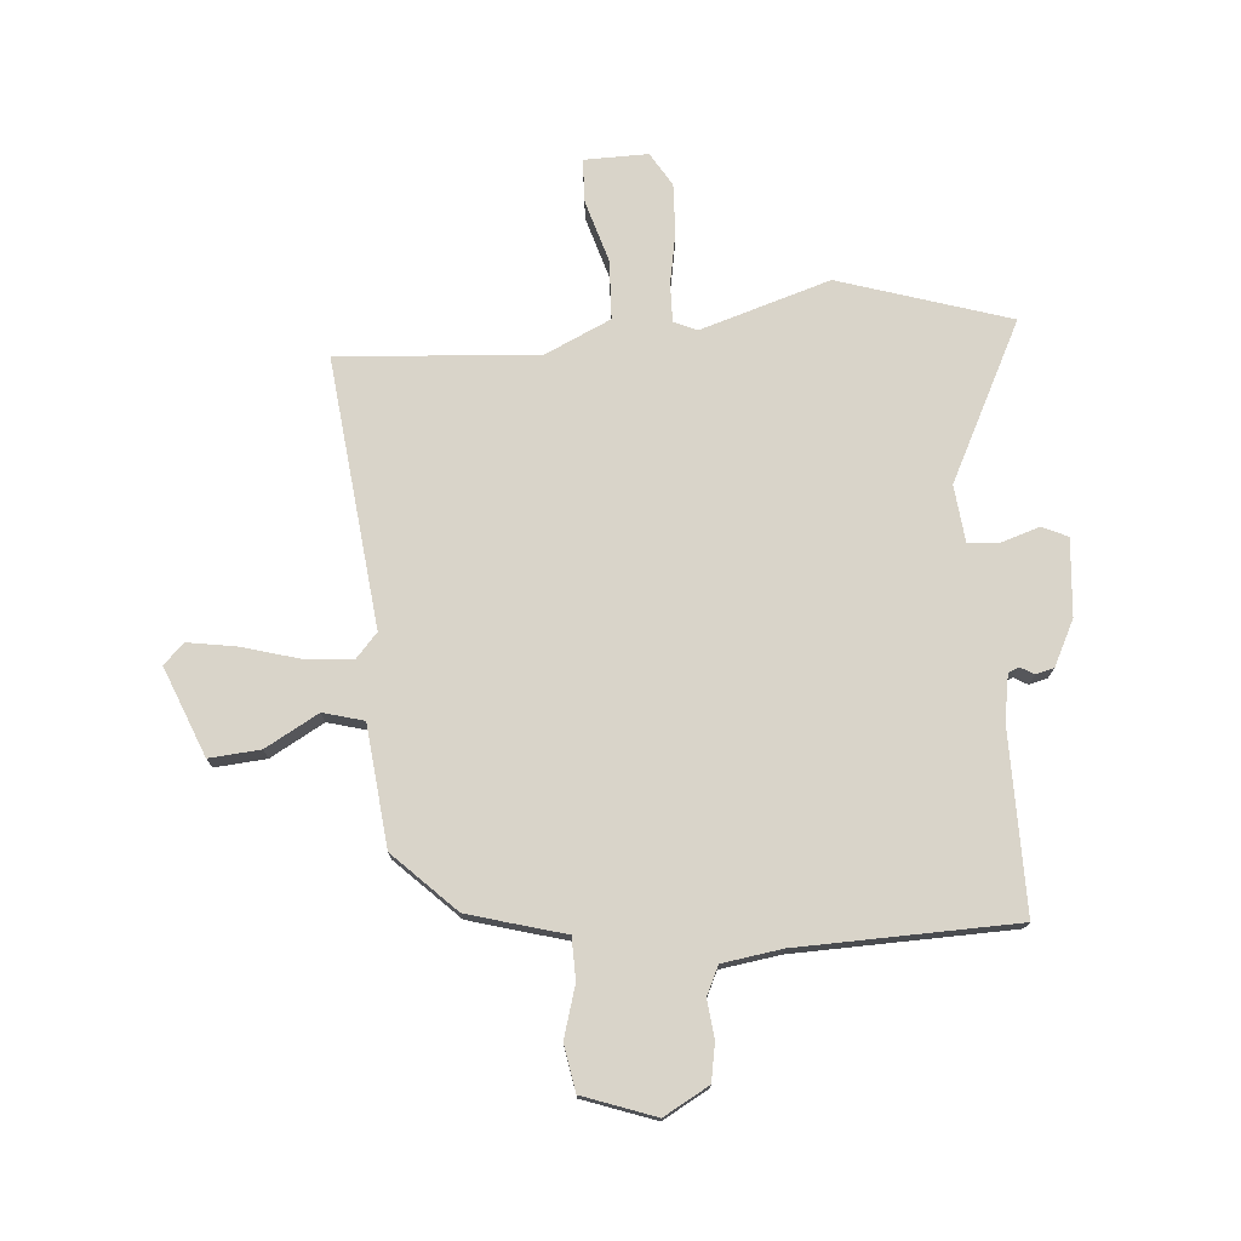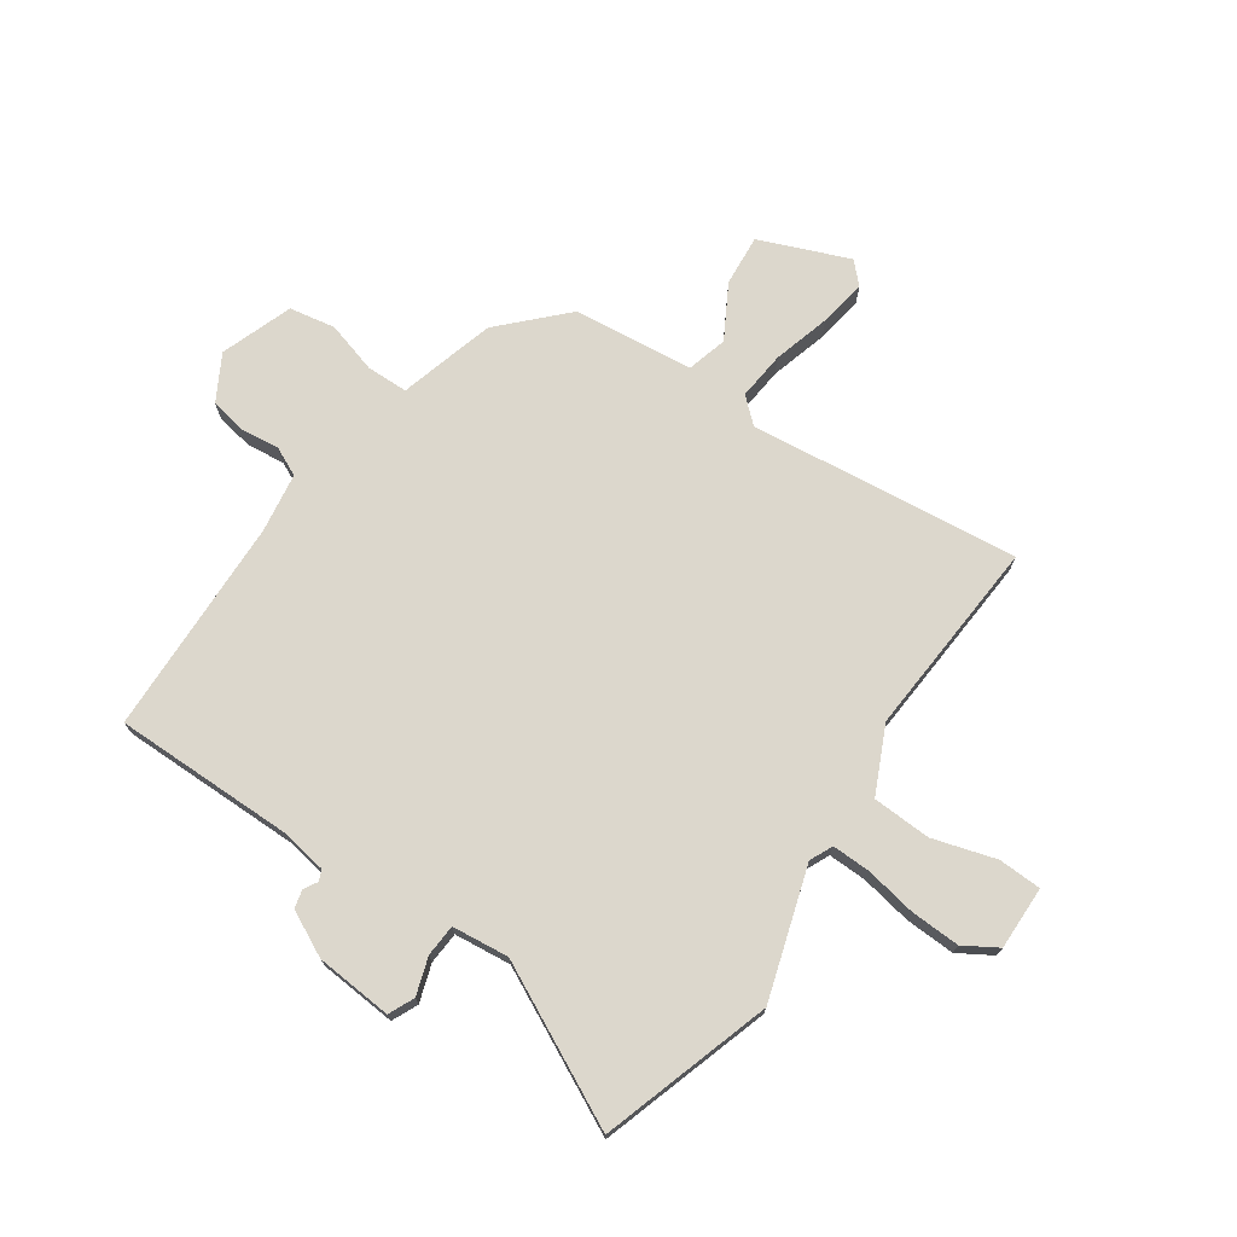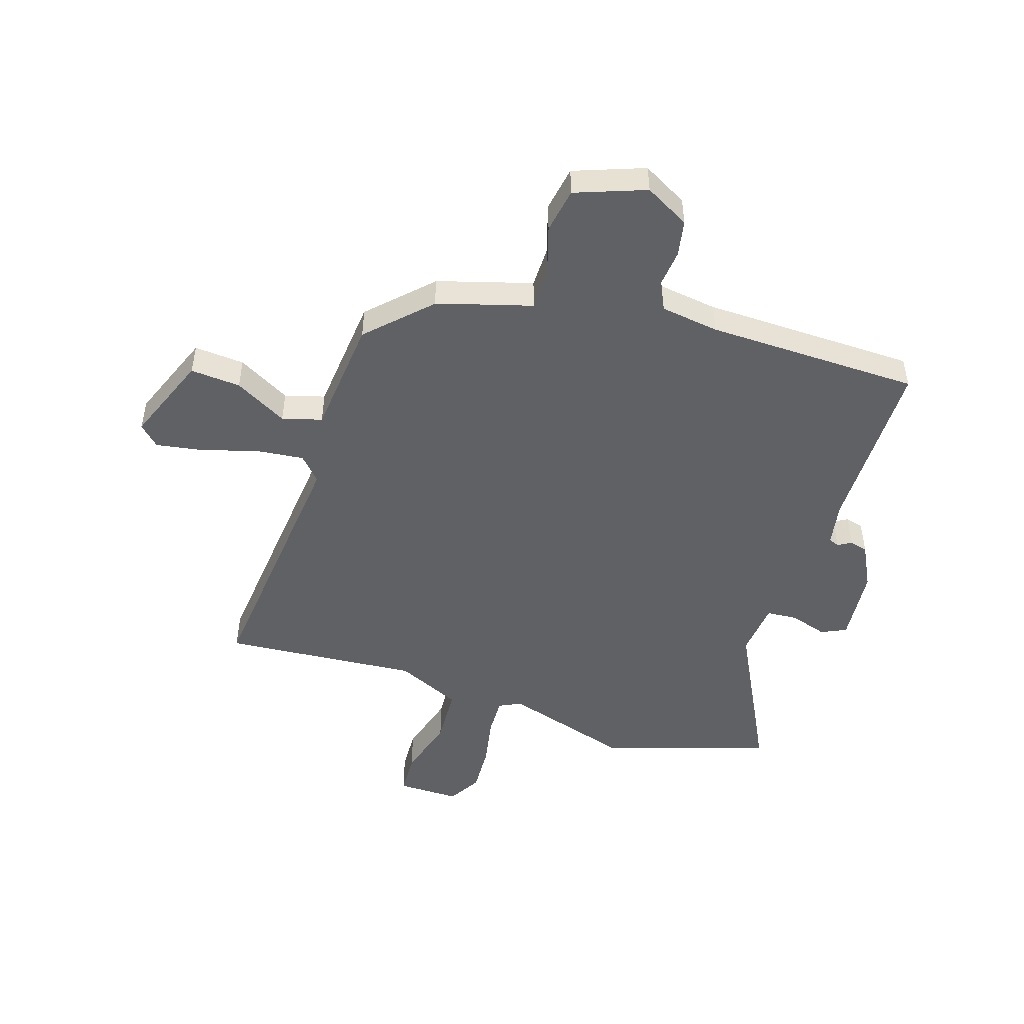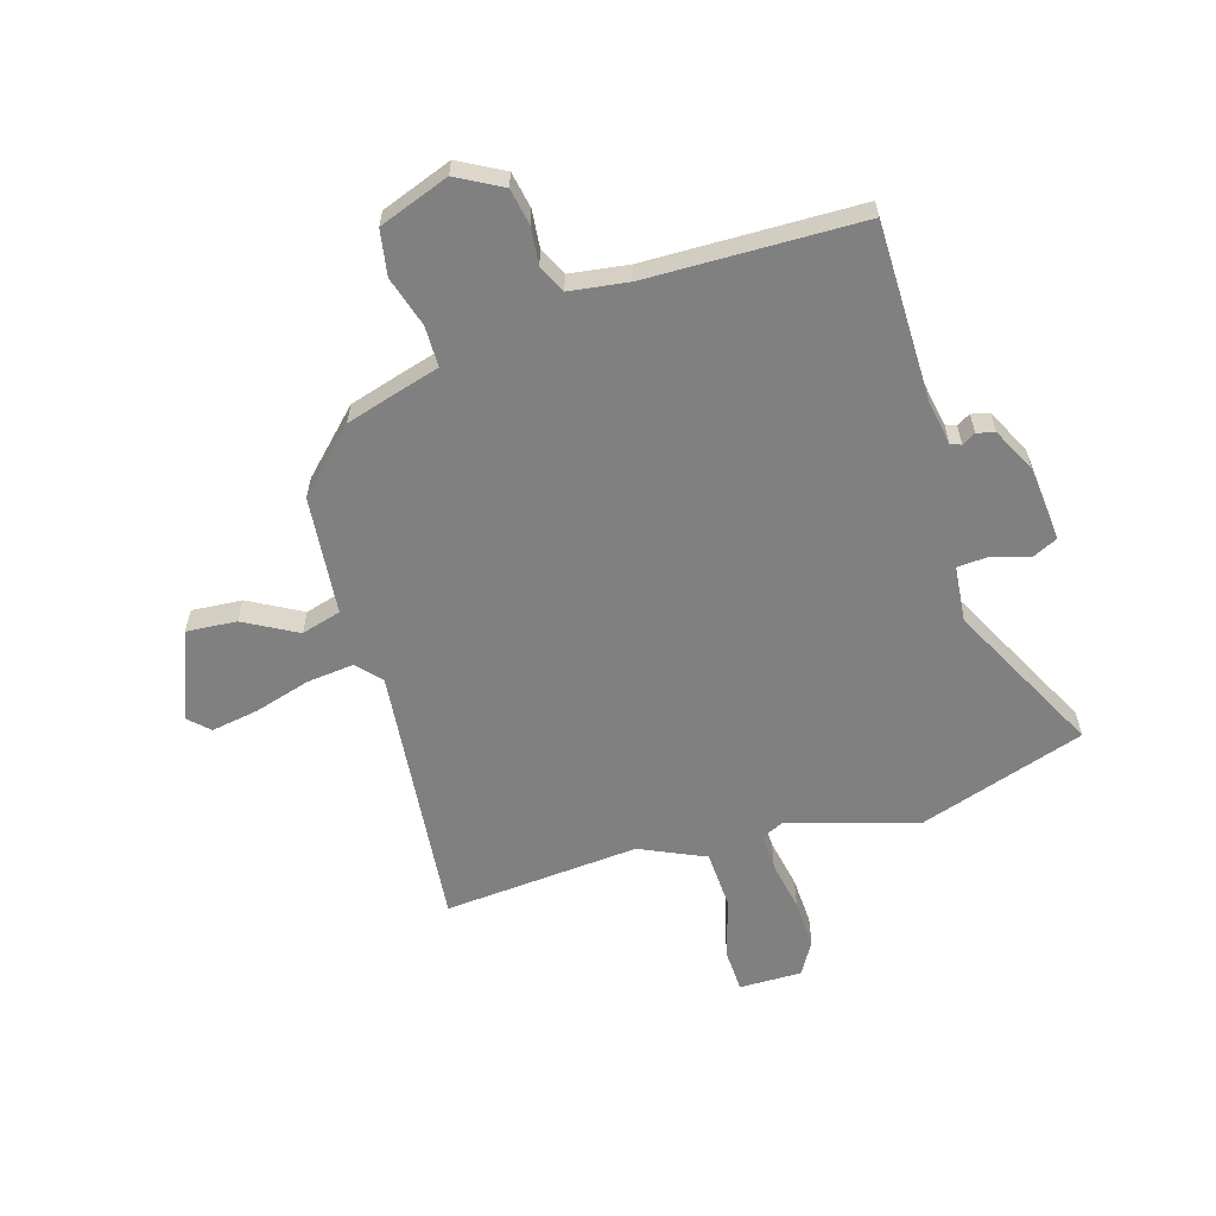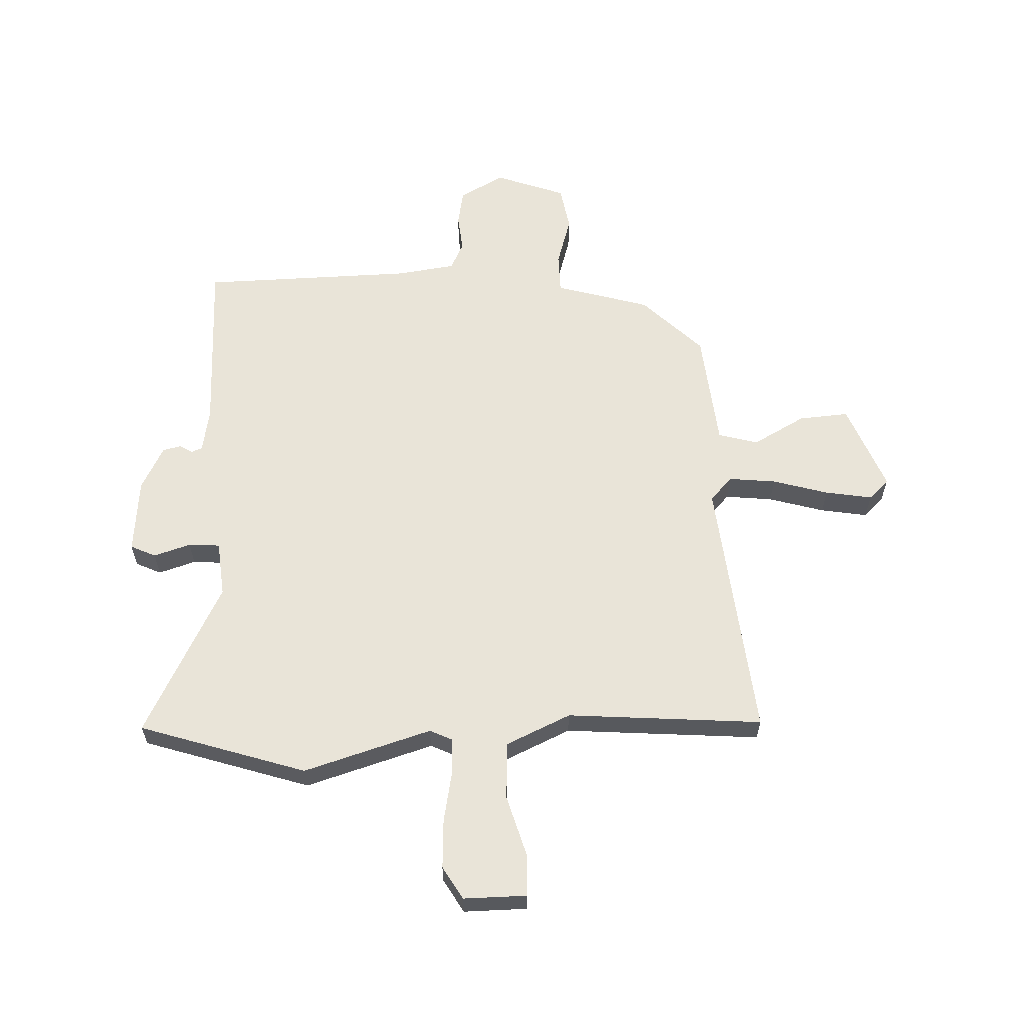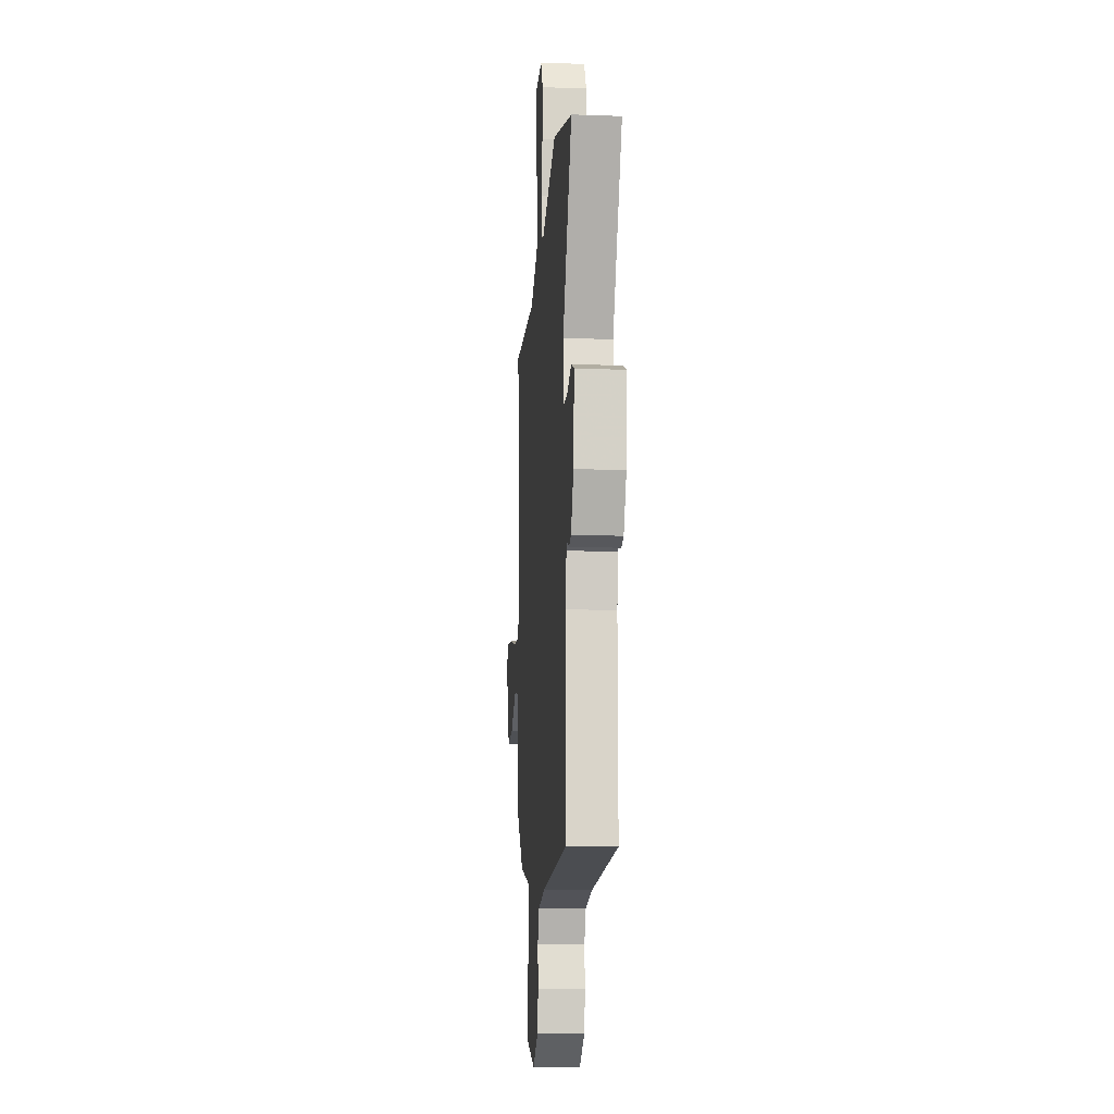
<metadata>
{"format":"obj","ext":"obj","renderer":"f3d","projection":"perspective","resolution":1024,"background":"white","views":[{"elev":74.9,"azim":175.1,"up":"+Y"},{"elev":73.0,"azim":-55.9,"up":"+Y"},{"elev":-49.0,"azim":162.4,"up":"+Y"},{"elev":-60.2,"azim":-163.1,"up":"+Y"},{"elev":60.6,"azim":-2.2,"up":"+Y"},{"elev":-14.5,"azim":-94.5,"up":"+Z"}]}
</metadata>
<code>
v 0.351 0.07 -0.446
v 0.28 0.07 -0.467
v 0.182 0.07 -0.495
v 0.181 0.07 -0.568
v 0.208 0.07 -0.658
v 0.194 0.07 -0.739
v 0.068 0.07 -0.785
v -0.012 0.07 -0.741
v -0.024 0.07 -0.676
v -0.017 0.07 -0.609
v -0.041 0.07 -0.559
v -0.146 0.07 -0.544
v -0.528 0.07 -0.536
v -0.529 0.07 -0.216
v -0.543 0.07 -0.138
v -0.562 0.07 -0.13
v -0.586 0.07 -0.144
v -0.618 0.07 -0.136
v -0.658 0.07 -0.057
v -0.67 0.07 0.078
v -0.625 0.07 0.099
v -0.559 0.07 0.078
v -0.503 0.07 0.082
v -0.493 0.07 0.182
v -0.633 0.07 0.457
v -0.335 0.07 0.553
v -0.106 0.07 0.483
v -0.066 0.07 0.502
v -0.068 0.07 0.569
v -0.085 0.07 0.659
v -0.089 0.07 0.746
v -0.054 0.07 0.805
v 0.058 0.07 0.804
v 0.061 0.07 0.728
v 0.029 0.07 0.618
v 0.034 0.07 0.515
v 0.15 0.07 0.462
v 0.5 0.07 0.489
v 0.451 0.07 0.015
v 0.49 0.07 -0.028
v 0.575 0.07 -0.019
v 0.675 0.07 0.01
v 0.759 0.07 0.024
v 0.795 0.07 -0.011
v 0.733 0.07 -0.168
v 0.643 0.07 -0.161
v 0.549 0.07 -0.109
v 0.478 0.07 -0.129
v 0.457 0.07 -0.341
v 0.351 0 -0.446
v 0.28 0 -0.467
v 0.182 0 -0.495
v 0.181 0 -0.568
v 0.208 0 -0.658
v 0.194 0 -0.739
v 0.068 0 -0.785
v -0.012 0 -0.741
v -0.024 0 -0.676
v -0.017 0 -0.609
v -0.041 0 -0.559
v -0.146 0 -0.544
v -0.528 0 -0.536
v -0.529 0 -0.216
v -0.543 0 -0.138
v -0.562 0 -0.13
v -0.586 0 -0.144
v -0.618 0 -0.136
v -0.658 0 -0.057
v -0.67 0 0.078
v -0.625 0 0.099
v -0.559 0 0.078
v -0.503 0 0.082
v -0.493 0 0.182
v -0.633 0 0.457
v -0.335 0 0.553
v -0.106 0 0.483
v -0.066 0 0.502
v -0.068 0 0.569
v -0.085 0 0.659
v -0.089 0 0.746
v -0.054 0 0.805
v 0.058 0 0.804
v 0.061 0 0.728
v 0.029 0 0.618
v 0.034 0 0.515
v 0.15 0 0.462
v 0.5 0 0.489
v 0.451 0 0.015
v 0.49 0 -0.028
v 0.575 0 -0.019
v 0.675 0 0.01
v 0.759 0 0.024
v 0.795 0 -0.011
v 0.733 0 -0.168
v 0.643 0 -0.161
v 0.549 0 -0.109
v 0.478 0 -0.129
v 0.457 0 -0.341
f 48 49 1 2
f 44 45 46 47
f 44 47 48
f 41 42 43 44
f 40 41 44 48
f 39 40 48 2
f 37 38 39 2
f 32 33 34 35
f 32 35 36
f 29 30 31 32
f 28 29 32 36
f 27 28 36 37
f 24 25 26 27
f 23 24 27 37
f 19 20 21 22
f 19 22 23
f 16 17 18 19
f 15 16 19 23
f 14 15 23 37
f 12 13 14 37
f 7 8 9 10
f 7 10 11
f 4 5 6 7
f 3 4 7 11
f 12 37 2 3
f 3 11 12
f 51 50 98 97
f 96 95 94 93
f 97 96 93
f 93 92 91 90
f 97 93 90 89
f 51 97 89 88
f 51 88 87 86
f 84 83 82 81
f 85 84 81
f 81 80 79 78
f 85 81 78 77
f 86 85 77 76
f 76 75 74 73
f 86 76 73 72
f 71 70 69 68
f 72 71 68
f 68 67 66 65
f 72 68 65 64
f 86 72 64 63
f 86 63 62 61
f 59 58 57 56
f 60 59 56
f 56 55 54 53
f 60 56 53 52
f 52 51 86 61
f 61 60 52
f 1 50 51 2
f 2 51 52 3
f 3 52 53 4
f 4 53 54 5
f 5 54 55 6
f 6 55 56 7
f 7 56 57 8
f 8 57 58 9
f 9 58 59 10
f 10 59 60 11
f 11 60 61 12
f 12 61 62 13
f 13 62 63 14
f 14 63 64 15
f 15 64 65 16
f 16 65 66 17
f 17 66 67 18
f 18 67 68 19
f 19 68 69 20
f 20 69 70 21
f 21 70 71 22
f 22 71 72 23
f 23 72 73 24
f 24 73 74 25
f 25 74 75 26
f 26 75 76 27
f 27 76 77 28
f 28 77 78 29
f 29 78 79 30
f 30 79 80 31
f 31 80 81 32
f 32 81 82 33
f 33 82 83 34
f 34 83 84 35
f 35 84 85 36
f 36 85 86 37
f 37 86 87 38
f 38 87 88 39
f 39 88 89 40
f 40 89 90 41
f 41 90 91 42
f 42 91 92 43
f 43 92 93 44
f 44 93 94 45
f 45 94 95 46
f 46 95 96 47
f 47 96 97 48
f 48 97 98 49
f 49 98 50 1

</code>
